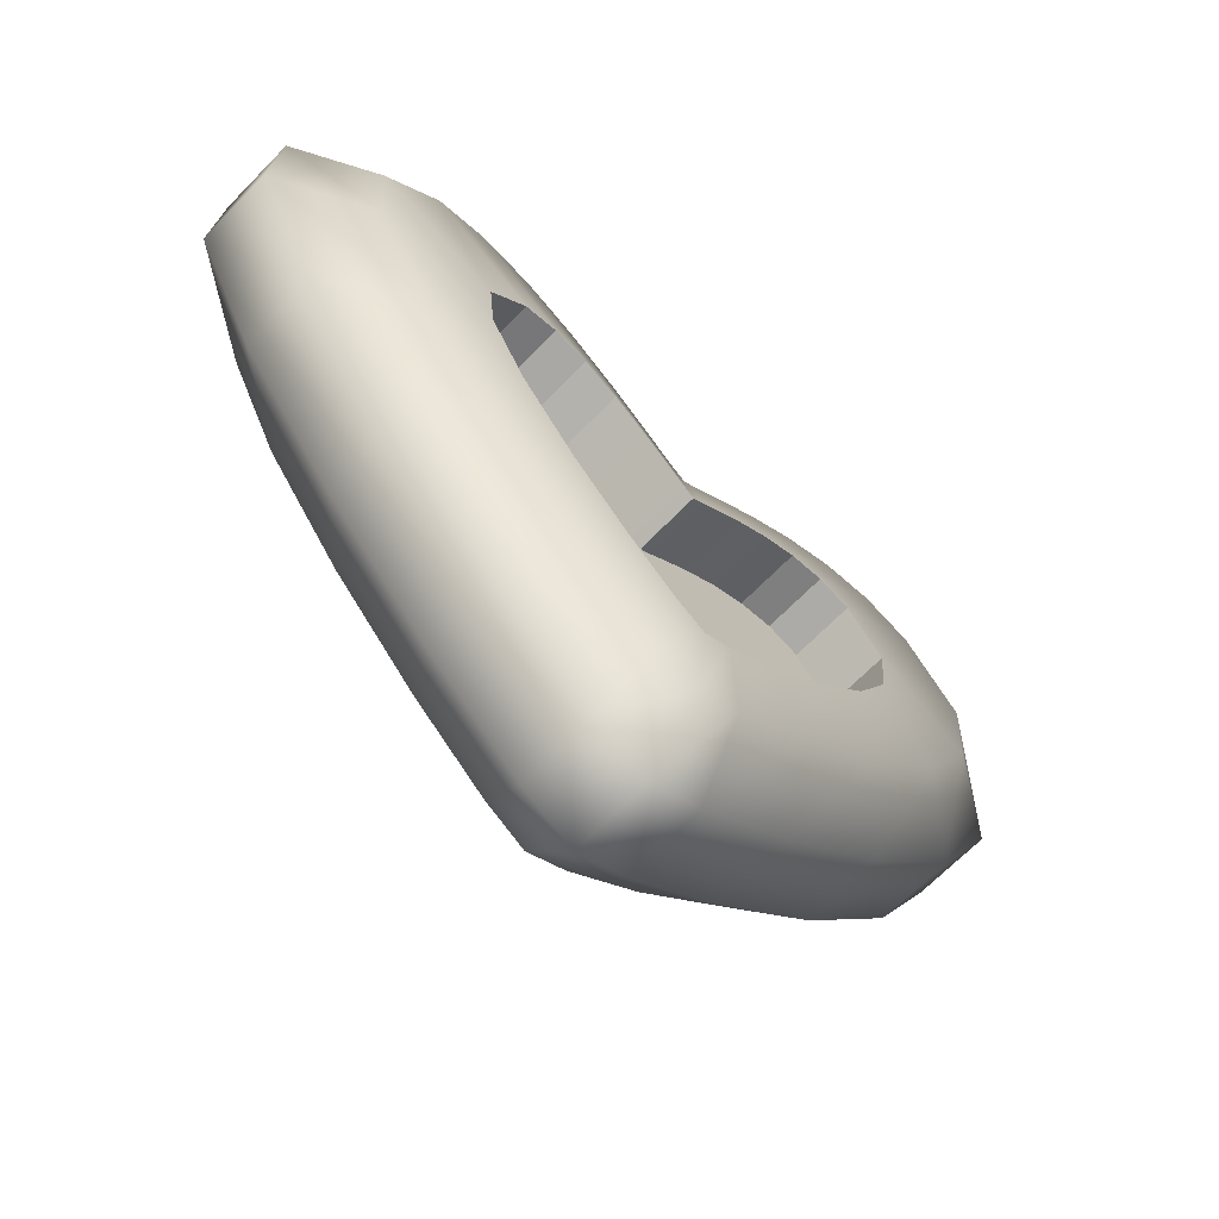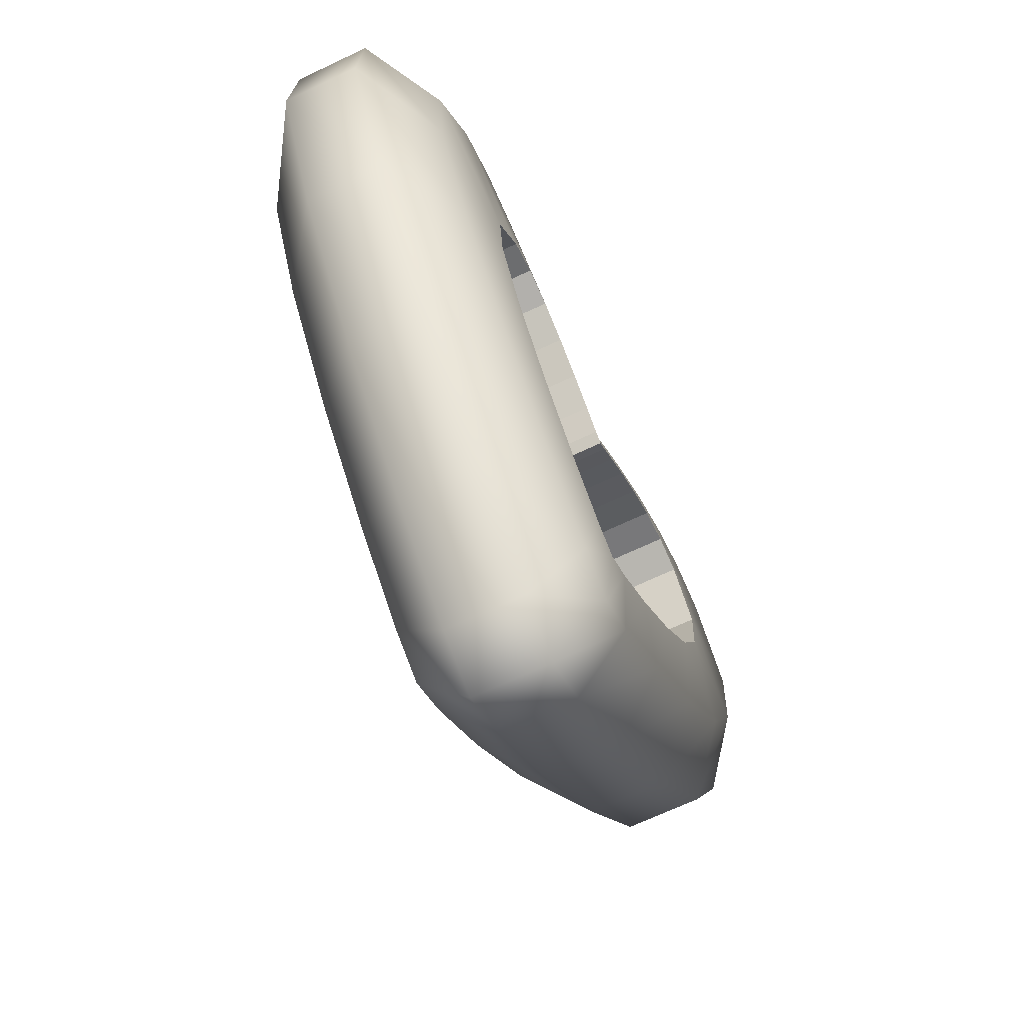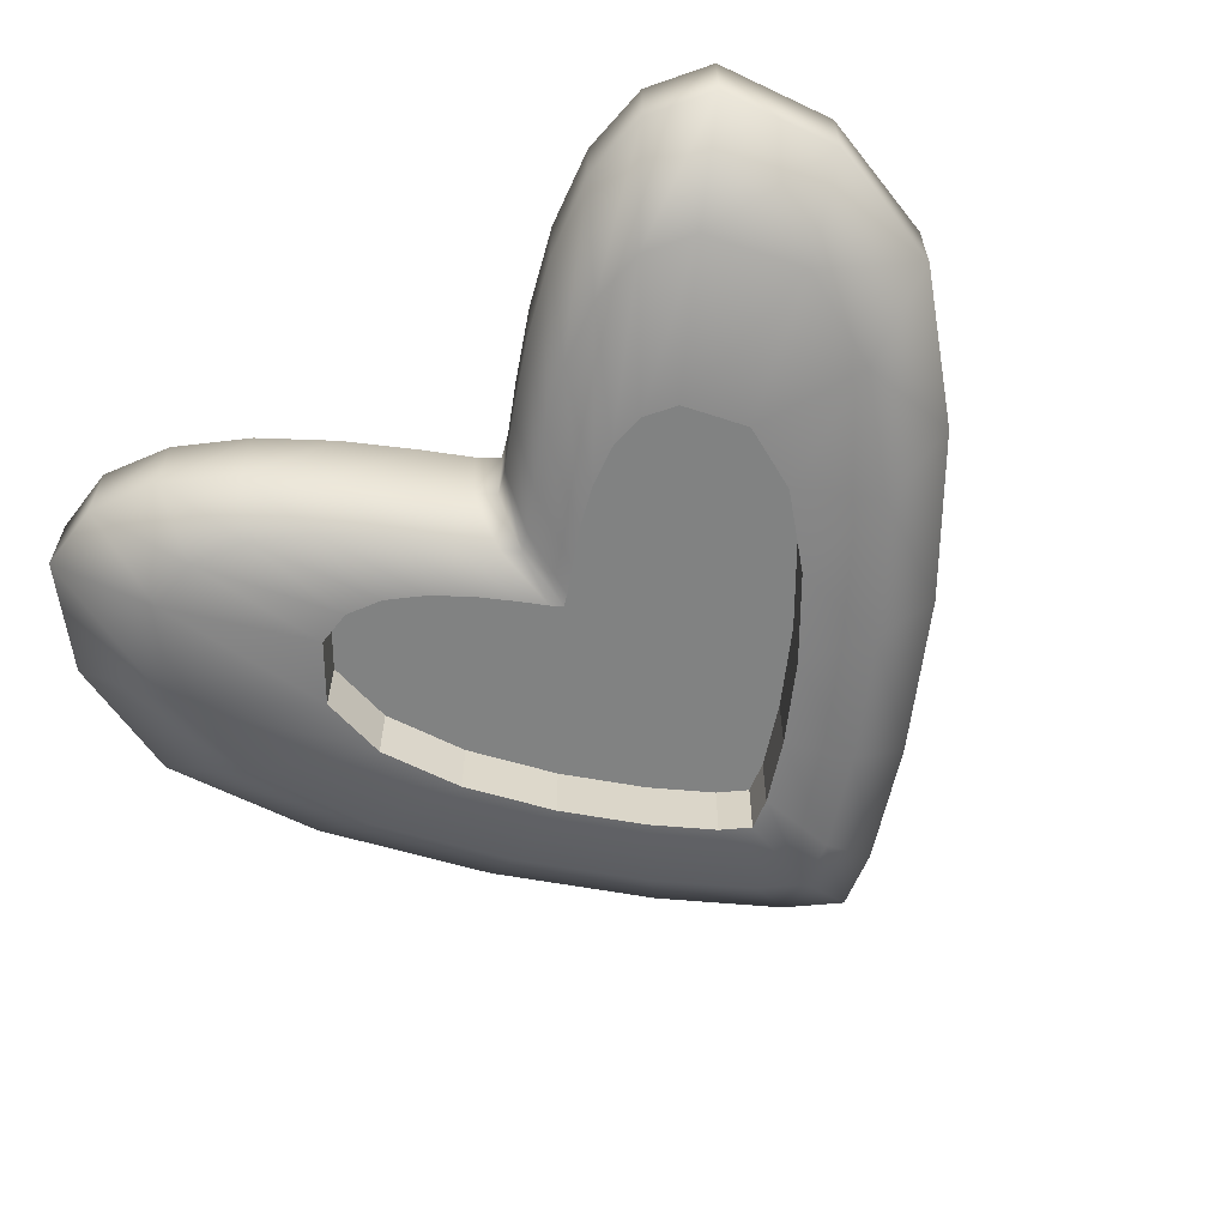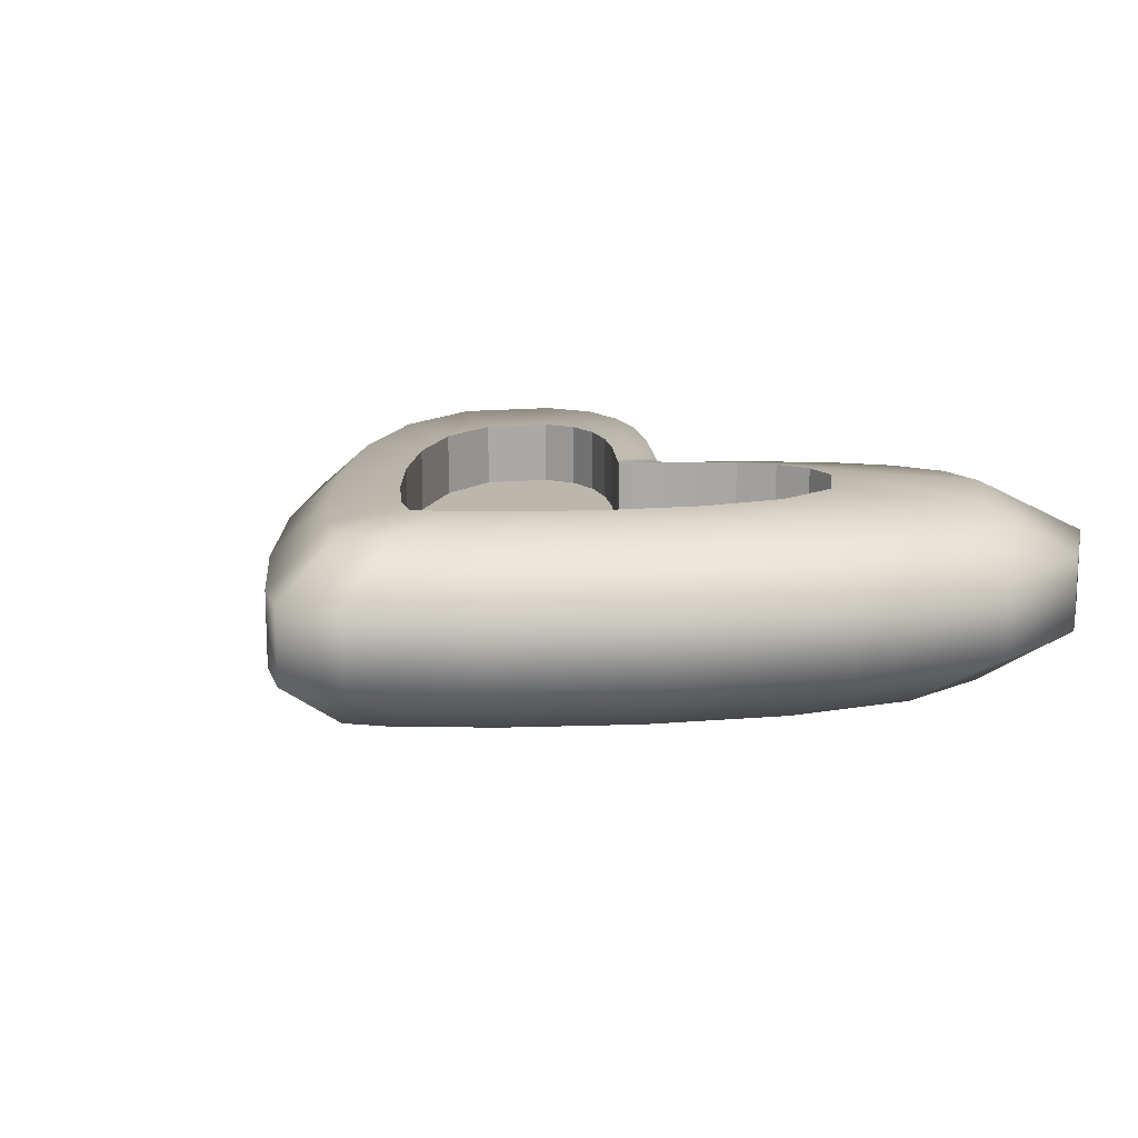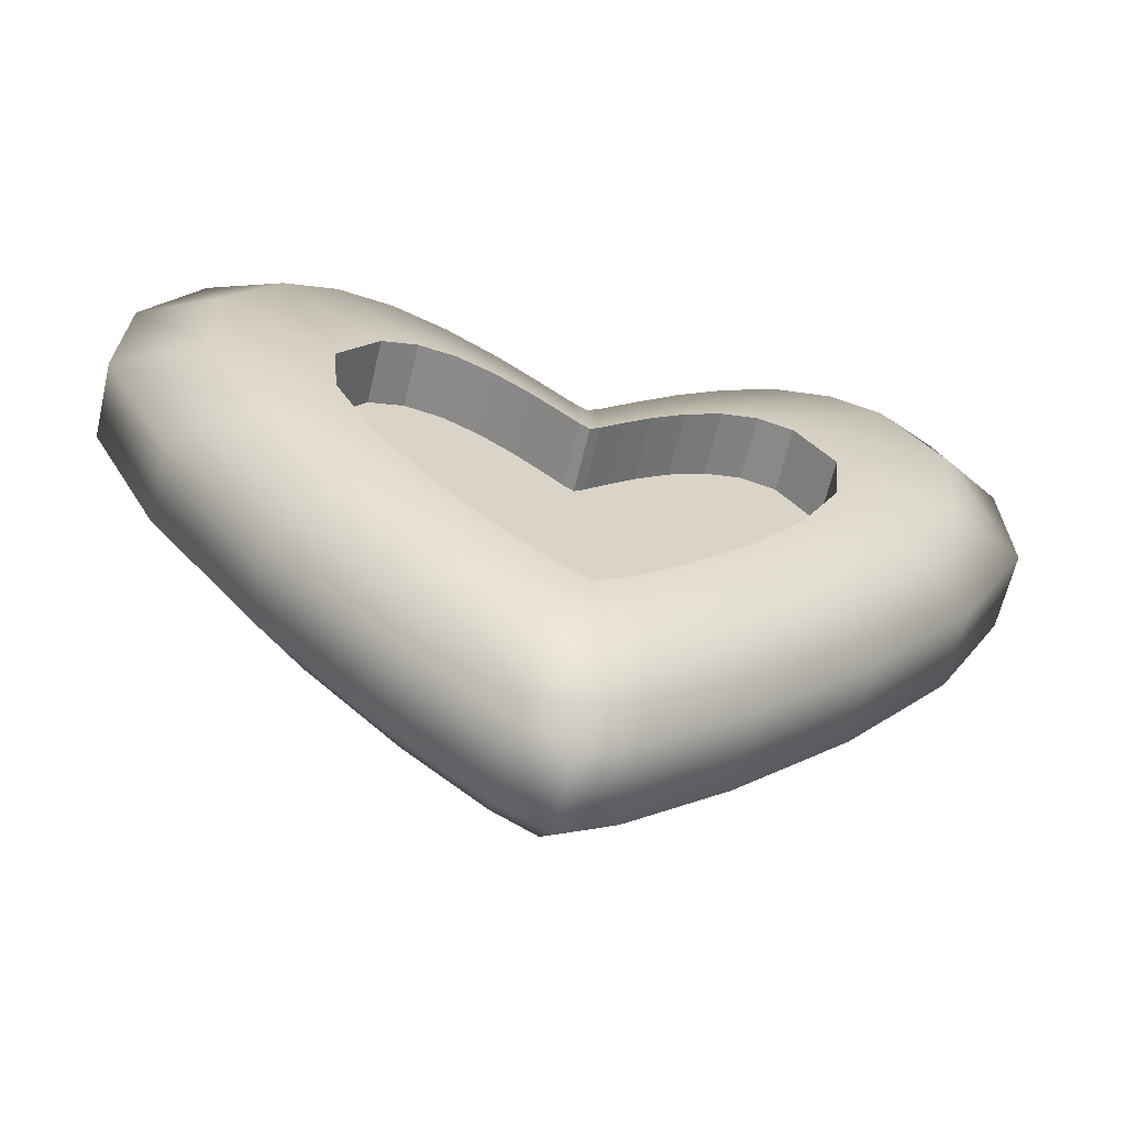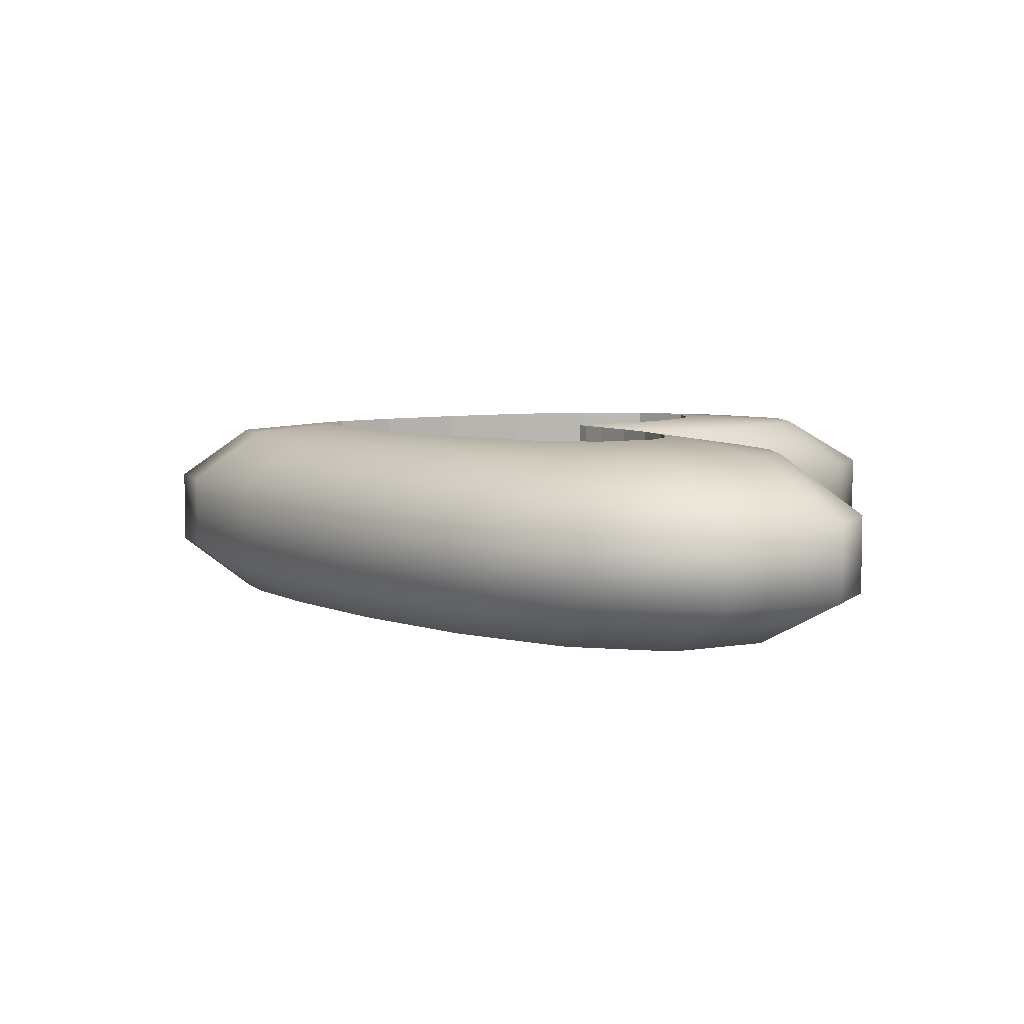
<metadata>
{"format":"obj","ext":"obj","renderer":"f3d","projection":"perspective","resolution":1024,"background":"white","views":[{"elev":-68.2,"azim":135.6,"up":"+Y"},{"elev":-68.6,"azim":-64.7,"up":"+Y"},{"elev":-60.6,"azim":-143.7,"up":"+Z"},{"elev":14.5,"azim":42.8,"up":"+Z"},{"elev":-63.1,"azim":166.8,"up":"+Y"},{"elev":6.4,"azim":98.7,"up":"+Z"}]}
</metadata>
<code>
v  2.242 -14.65 -4.794
v  0.0027 -15.99 -4.794
v  0.0063 -11.2 -5.282
v  1.487 -10.32 -5.282
v  6.311 -11.06 -4.794
v  4.177 -7.947 -5.282
v  11.12 -5.929 -4.794
v  7.356 -4.552 -5.282
v  15.58 0.0464 -4.794
v  10.31 -0.6023 -5.282
v  18.61 6.158 -4.794
v  12.3 3.438 -5.282
v  19.1 11.7 -4.794
v  12.63 7.101 -5.282
v  15.98 15.97 -4.794
v  10.57 9.923 -5.282
v  13.2 16.77 -4.794
v  8.727 10.45 -5.282
v  10.25 16.11 -4.794
v  6.782 10.02 -5.282
v  7.351 14.48 -4.794
v  4.864 8.938 -5.282
v  4.681 12.36 -4.794
v  3.099 7.537 -5.282
v  2.437 10.24 -4.794
v  1.616 6.138 -5.282
v  0.8135 8.62 -4.794
v  0.5423 5.065 -5.282
v  0.0027 7.979 -4.794
v  0.0063 4.641 -5.282
v  -0.8173 8.641 -4.794
v  -0.5357 5.079 -5.282
v  -2.463 10.28 -4.794
v  -1.623 6.161 -5.282
v  -4.731 12.4 -4.794
v  -3.123 7.563 -5.282
v  -7.419 14.52 -4.794
v  -4.899 8.963 -5.282
v  -10.32 16.14 -4.794
v  -6.82 10.04 -5.282
v  -13.24 16.79 -4.794
v  -8.751 10.47 -5.282
v  -15.98 15.97 -4.794
v  -10.56 9.923 -5.282
v  -18.99 11.68 -4.794
v  -12.55 7.085 -5.282
v  -18.45 6.135 -4.794
v  -12.19 3.422 -5.282
v  -15.43 0.0389 -4.794
v  -10.2 -0.6073 -5.282
v  -11.01 -5.916 -4.794
v  -7.271 -4.544 -5.282
v  -6.245 -11.04 -4.794
v  -4.124 -7.928 -5.282
v  -2.218 -14.63 -4.794
v  -1.462 -10.3 -5.282
v  2.803 -18.32 -2
v  0 -20 -2
v  7.896 -13.83 -2
v  13.92 -7.407 -2
v  19.5 0.0721 -2
v  23.28 7.721 -2
v  22.99 14.66 -2
v  20 20 -2
v  16.51 21.01 -2
v  12.83 20.18 -2
v  9.197 18.13 -2
v  5.855 15.48 -2
v  3.047 12.83 -2
v  1.015 10.8 -2
v  0 10 -2
v  -1.026 10.83 -2
v  -3.085 12.88 -2
v  -5.924 15.53 -2
v  -9.288 18.18 -2
v  -12.92 20.22 -2
v  -16.58 21.03 -2
v  -20 20 -2
v  -22.85 14.63 -2
v  -23.09 7.692 -2
v  -19.32 0.0626 -2
v  -13.78 -7.39 -2
v  -7.819 -13.8 -2
v  -2.78 -18.29 -2
v  2.803 -18.32 2
v  0 -20 2
v  7.896 -13.83 2
v  13.92 -7.407 2
v  19.5 0.0721 2
v  23.28 7.721 2
v  22.99 14.66 2
v  20 20 2
v  16.51 21.01 2
v  12.83 20.18 2
v  9.197 18.13 2
v  5.855 15.48 2
v  3.047 12.83 2
v  1.015 10.8 2
v  0 10 2
v  -1.026 10.83 2
v  -3.085 12.88 2
v  -5.924 15.53 2
v  -9.288 18.18 2
v  -12.92 20.22 2
v  -16.58 21.03 2
v  -20 20 2
v  -22.85 14.63 2
v  -23.09 7.692 2
v  -19.32 0.0626 2
v  -13.78 -7.39 2
v  -7.819 -13.8 2
v  -2.78 -18.29 2
v  2.242 -14.65 4.794
v  0.0027 -15.99 4.794
v  6.311 -11.06 4.794
v  11.12 -5.929 4.794
v  15.58 0.0464 4.794
v  18.61 6.158 4.794
v  19.1 11.7 4.794
v  15.98 15.97 4.794
v  13.2 16.77 4.794
v  10.25 16.11 4.794
v  7.351 14.48 4.794
v  4.681 12.36 4.794
v  2.437 10.24 4.794
v  0.8135 8.62 4.794
v  0.0027 7.979 4.794
v  -0.8173 8.641 4.794
v  -2.463 10.28 4.794
v  -4.731 12.4 4.794
v  -7.419 14.52 4.794
v  -10.32 16.14 4.794
v  -13.24 16.79 4.794
v  -15.98 15.97 4.794
v  -18.99 11.68 4.794
v  -18.45 6.135 4.794
v  -15.43 0.0389 4.794
v  -11.01 -5.916 4.794
v  -6.245 -11.04 4.794
v  -2.218 -14.63 4.794
v  1.487 -10.32 5.282
v  0.0063 -11.2 5.282
v  4.177 -7.947 5.282
v  7.356 -4.552 5.282
v  10.31 -0.6023 5.282
v  12.3 3.438 5.282
v  12.63 7.101 5.282
v  10.57 9.923 5.282
v  8.727 10.45 5.282
v  6.782 10.02 5.282
v  4.864 8.938 5.282
v  3.099 7.537 5.282
v  1.616 6.138 5.282
v  0.5423 5.065 5.282
v  0.0063 4.641 5.282
v  -0.5357 5.079 5.282
v  -1.623 6.161 5.282
v  -3.123 7.563 5.282
v  -4.899 8.963 5.282
v  -6.82 10.04 5.282
v  -8.751 10.47 5.282
v  -10.56 9.923 5.282
v  -12.55 7.085 5.282
v  -12.19 3.422 5.282
v  -10.2 -0.6073 5.282
v  -7.271 -4.544 5.282
v  -4.124 -7.928 5.282
v  -1.462 -10.3 5.282
v  1.487 -10.32 -1.891
v  0.0063 -11.2 -1.891
v  -1.462 -10.3 -1.891
v  4.177 -7.947 -1.891
v  -4.124 -7.928 -1.891
v  7.356 -4.552 -1.891
v  -7.271 -4.544 -1.891
v  -10.2 -0.6073 -1.891
v  10.31 -0.6023 -1.891
v  -12.19 3.422 -1.891
v  -12.55 7.085 -1.891
v  -10.56 9.923 -1.891
v  -8.751 10.47 -1.891
v  -6.82 10.04 -1.891
v  -4.899 8.963 -1.891
v  -3.123 7.563 -1.891
v  -1.623 6.161 -1.891
v  -0.5357 5.079 -1.891
v  0.0063 4.641 -1.891
v  0.5423 5.065 -1.891
v  1.616 6.138 -1.891
v  3.099 7.537 -1.891
v  4.864 8.938 -1.891
v  12.3 3.438 -1.891
v  6.782 10.02 -1.891
v  8.727 10.45 -1.891
v  10.57 9.923 -1.891
v  12.63 7.101 -1.891
v  12.3 3.438 1.891
v  12.63 7.101 1.891
v  10.57 9.923 1.891
v  8.727 10.45 1.891
v  6.782 10.02 1.891
v  4.864 8.938 1.891
v  -6.82 10.04 1.891
v  -8.751 10.47 1.891
v  -10.56 9.923 1.891
v  -4.899 8.963 1.891
v  -3.123 7.563 1.891
v  -1.623 6.161 1.891
v  -0.5357 5.079 1.891
v  0.0063 4.641 1.891
v  -1.462 -10.3 1.891
v  0.0063 -11.2 1.891
v  1.487 -10.32 1.891
v  4.177 -7.947 1.891
v  -4.124 -7.928 1.891
v  7.356 -4.552 1.891
v  -7.271 -4.544 1.891
v  -10.2 -0.6073 1.891
v  10.31 -0.6023 1.891
v  -12.19 3.422 1.891
v  -12.55 7.085 1.891
v  0.5423 5.065 1.891
v  1.616 6.138 1.891
v  3.099 7.537 1.891
g Line001
f 1 2 3 4
f 5 1 4 6
f 7 5 6 8
f 9 7 8 10
f 11 9 10 12
f 13 11 12 14
f 15 13 14 16
f 17 15 16 18
f 19 17 18 20
f 21 19 20 22
f 23 21 22 24
f 25 23 24 26
f 27 25 26 28
f 29 27 28 30
f 31 29 30 32
f 33 31 32 34
f 35 33 34 36
f 37 35 36 38
f 39 37 38 40
f 41 39 40 42
f 43 41 42 44
f 45 43 44 46
f 47 45 46 48
f 49 47 48 50
f 51 49 50 52
f 53 51 52 54
f 55 53 54 56
f 2 55 56 3
f 57 58 2 1
f 59 57 1 5
f 60 59 5 7
f 61 60 7 9
f 62 61 9 11
f 63 62 11 13
f 64 63 13 15
f 65 64 15 17
f 66 65 17 19
f 67 66 19 21
f 68 67 21 23
f 69 68 23 25
f 70 69 25 27
f 71 70 27 29
f 72 71 29 31
f 73 72 31 33
f 74 73 33 35
f 75 74 35 37
f 76 75 37 39
f 77 76 39 41
f 78 77 41 43
f 79 78 43 45
f 80 79 45 47
f 81 80 47 49
f 82 81 49 51
f 83 82 51 53
f 84 83 53 55
f 58 84 55 2
f 85 86 58 57
f 87 85 57 59
f 88 87 59 60
f 89 88 60 61
f 90 89 61 62
f 91 90 62 63
f 92 91 63 64
f 93 92 64 65
f 94 93 65 66
f 95 94 66 67
f 96 95 67 68
f 97 96 68 69
f 98 97 69 70
f 99 98 70 71
f 100 99 71 72
f 101 100 72 73
f 102 101 73 74
f 103 102 74 75
f 104 103 75 76
f 105 104 76 77
f 106 105 77 78
f 107 106 78 79
f 108 107 79 80
f 109 108 80 81
f 110 109 81 82
f 111 110 82 83
f 112 111 83 84
f 86 112 84 58
f 113 114 86 85
f 115 113 85 87
f 116 115 87 88
f 117 116 88 89
f 118 117 89 90
f 119 118 90 91
f 120 119 91 92
f 121 120 92 93
f 122 121 93 94
f 123 122 94 95
f 124 123 95 96
f 125 124 96 97
f 126 125 97 98
f 127 126 98 99
f 128 127 99 100
f 129 128 100 101
f 130 129 101 102
f 131 130 102 103
f 132 131 103 104
f 133 132 104 105
f 134 133 105 106
f 135 134 106 107
f 136 135 107 108
f 137 136 108 109
f 138 137 109 110
f 139 138 110 111
f 140 139 111 112
f 114 140 112 86
f 141 142 114 113
f 143 141 113 115
f 144 143 115 116
f 145 144 116 117
f 146 145 117 118
f 147 146 118 119
f 148 147 119 120
f 149 148 120 121
f 150 149 121 122
f 151 150 122 123
f 152 151 123 124
f 153 152 124 125
f 154 153 125 126
f 155 154 126 127
f 156 155 127 128
f 157 156 128 129
f 158 157 129 130
f 159 158 130 131
f 160 159 131 132
f 161 160 132 133
f 162 161 133 134
f 163 162 134 135
f 164 163 135 136
f 165 164 136 137
f 166 165 137 138
f 167 166 138 139
f 168 167 139 140
f 142 168 140 114
f 169 170 171 172
f 172 171 173 174
f 174 173 175 176
f 177 174 176 178
f 177 178 179 180
f 180 181 182 183
f 180 183 184 185
f 180 185 186 187
f 177 180 187 188
f 177 188 189 190
f 177 190 191 192
f 192 191 193 194
f 192 194 195 196
f 197 198 199 200
f 197 200 201 202
f 203 204 205 206
f 207 206 205 208
f 209 208 205 210
f 211 212 213 214
f 215 211 214 216
f 217 215 216 218
f 218 216 219 220
f 221 220 219 205
f 210 205 219 222
f 223 222 219 224
f 202 224 219 197
f 4 3 170 169
f 3 56 171 170
f 56 54 173 171
f 54 52 175 173
f 52 50 176 175
f 50 48 178 176
f 48 46 179 178
f 46 44 180 179
f 44 42 181 180
f 42 40 182 181
f 40 38 183 182
f 38 36 184 183
f 36 34 185 184
f 34 32 186 185
f 32 30 187 186
f 30 28 188 187
f 28 26 189 188
f 26 24 190 189
f 24 22 191 190
f 22 20 193 191
f 20 18 194 193
f 18 16 195 194
f 16 14 196 195
f 14 12 192 196
f 12 10 177 192
f 10 8 174 177
f 8 6 172 174
f 6 4 169 172
f 142 141 213 212
f 141 143 214 213
f 143 144 216 214
f 144 145 219 216
f 145 146 197 219
f 146 147 198 197
f 147 148 199 198
f 148 149 200 199
f 149 150 201 200
f 150 151 202 201
f 151 152 224 202
f 152 153 223 224
f 153 154 222 223
f 154 155 210 222
f 155 156 209 210
f 156 157 208 209
f 157 158 207 208
f 158 159 206 207
f 159 160 203 206
f 160 161 204 203
f 161 162 205 204
f 162 163 221 205
f 163 164 220 221
f 164 165 218 220
f 165 166 217 218
f 166 167 215 217
f 167 168 211 215
f 168 142 212 211

</code>
